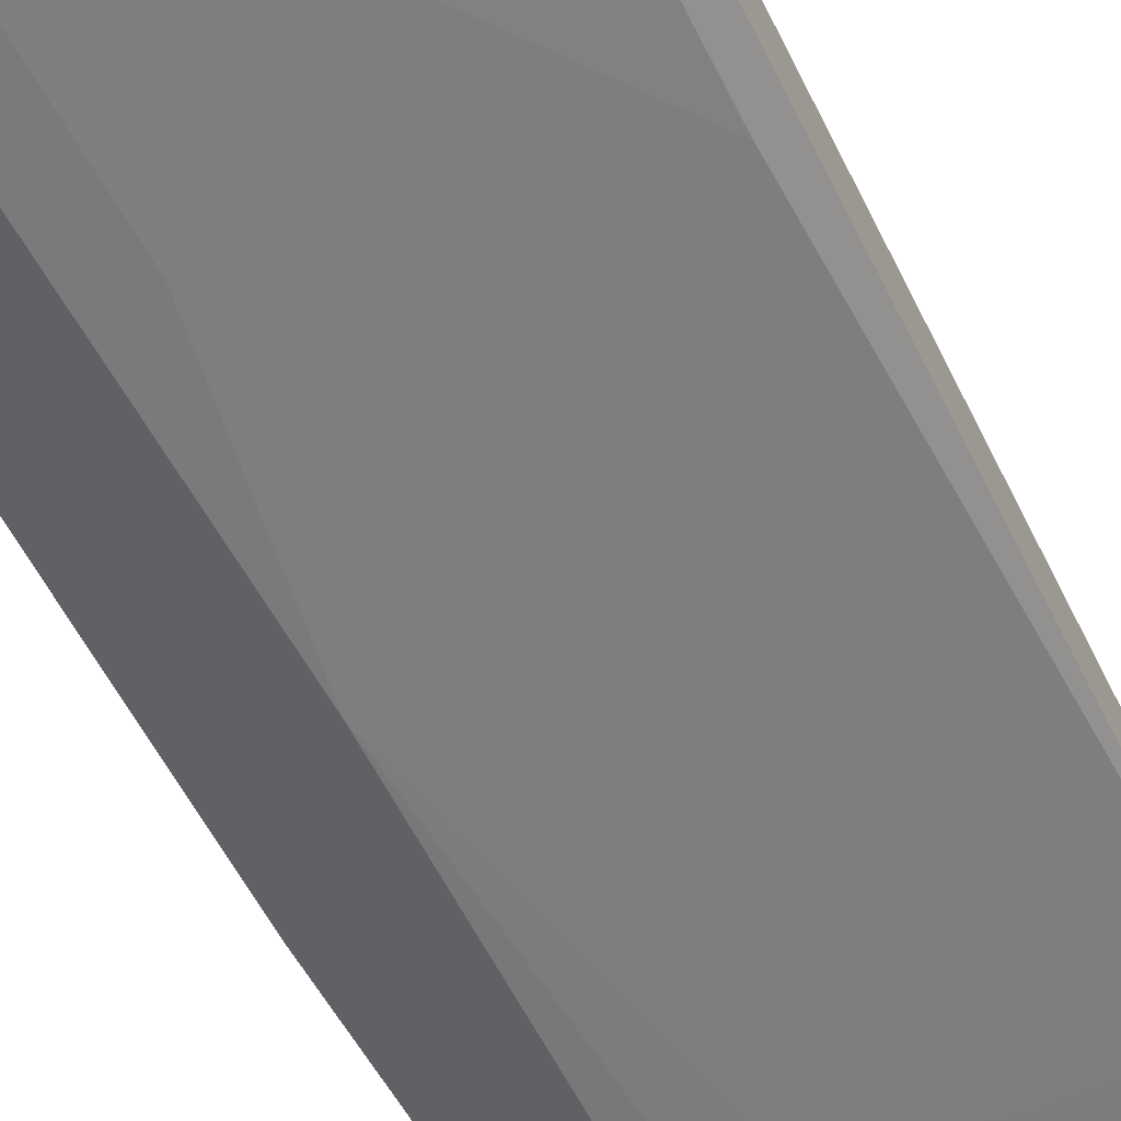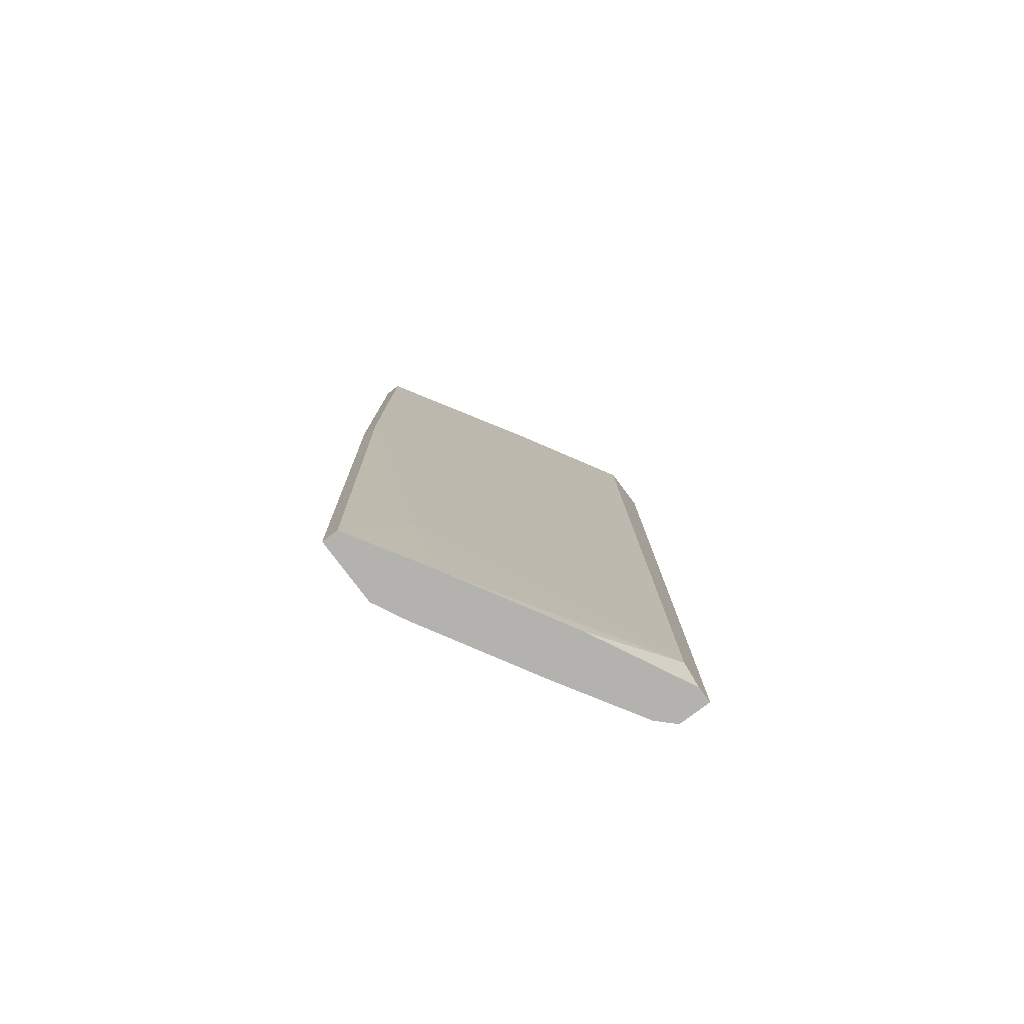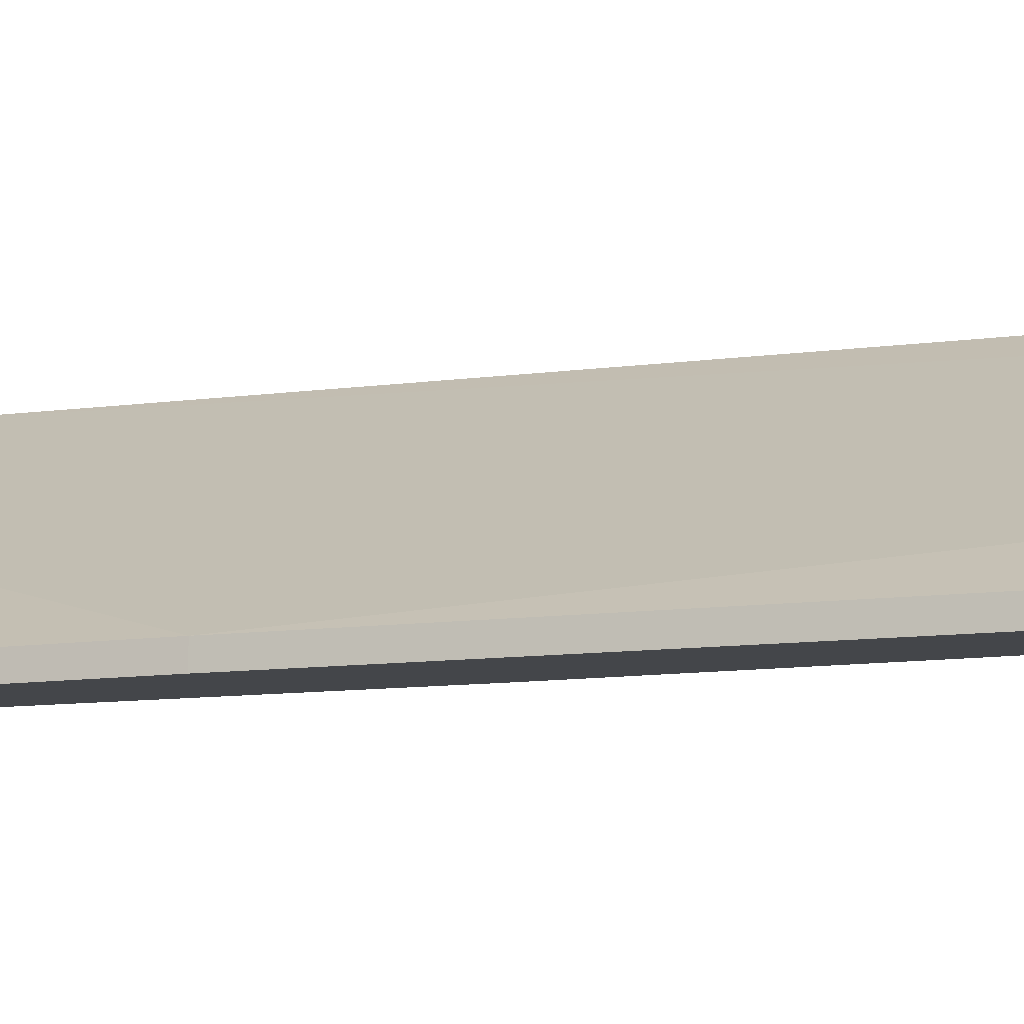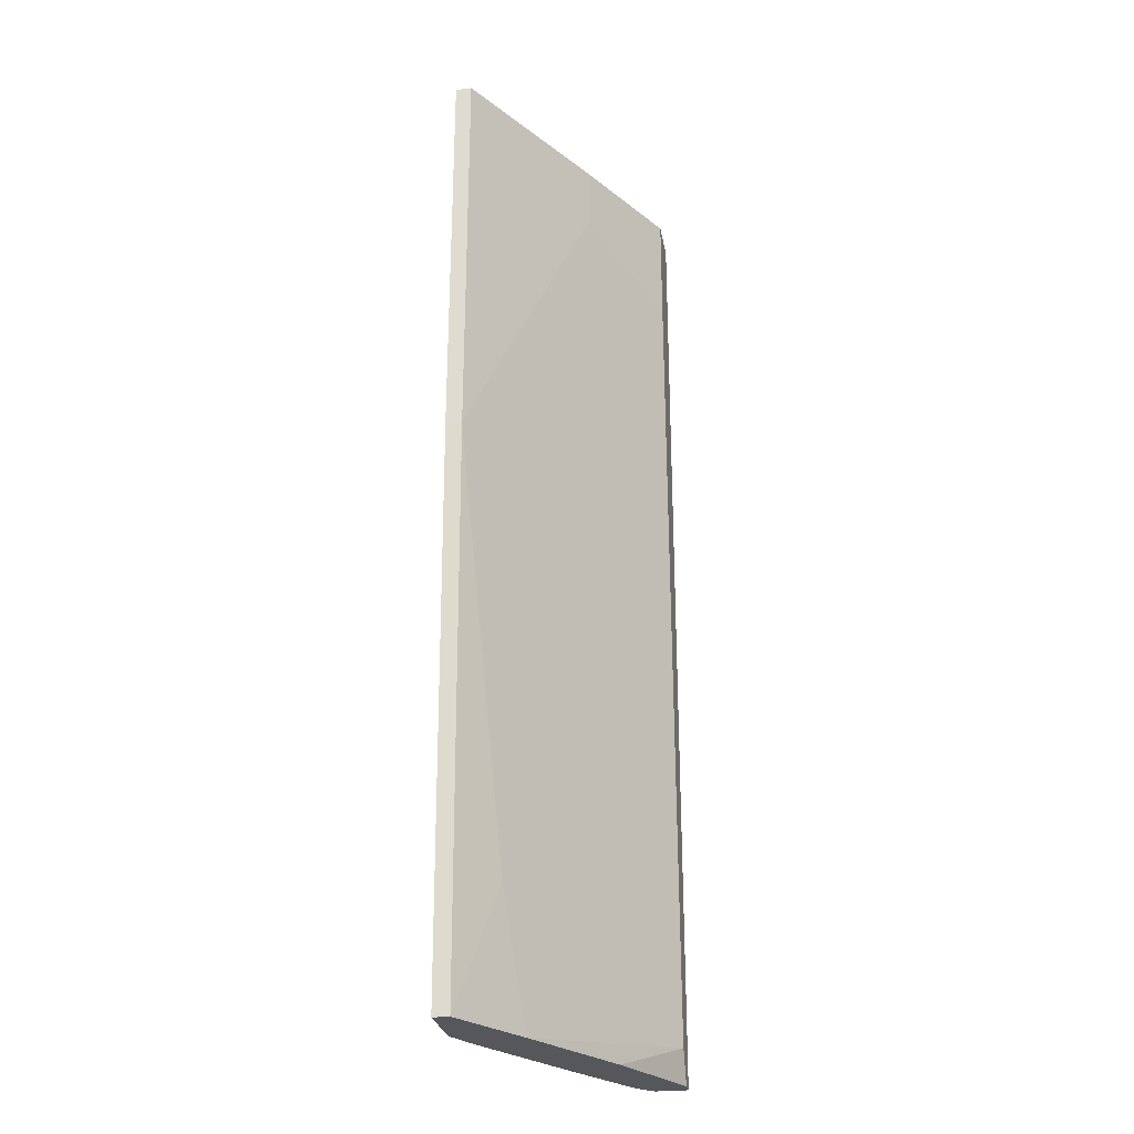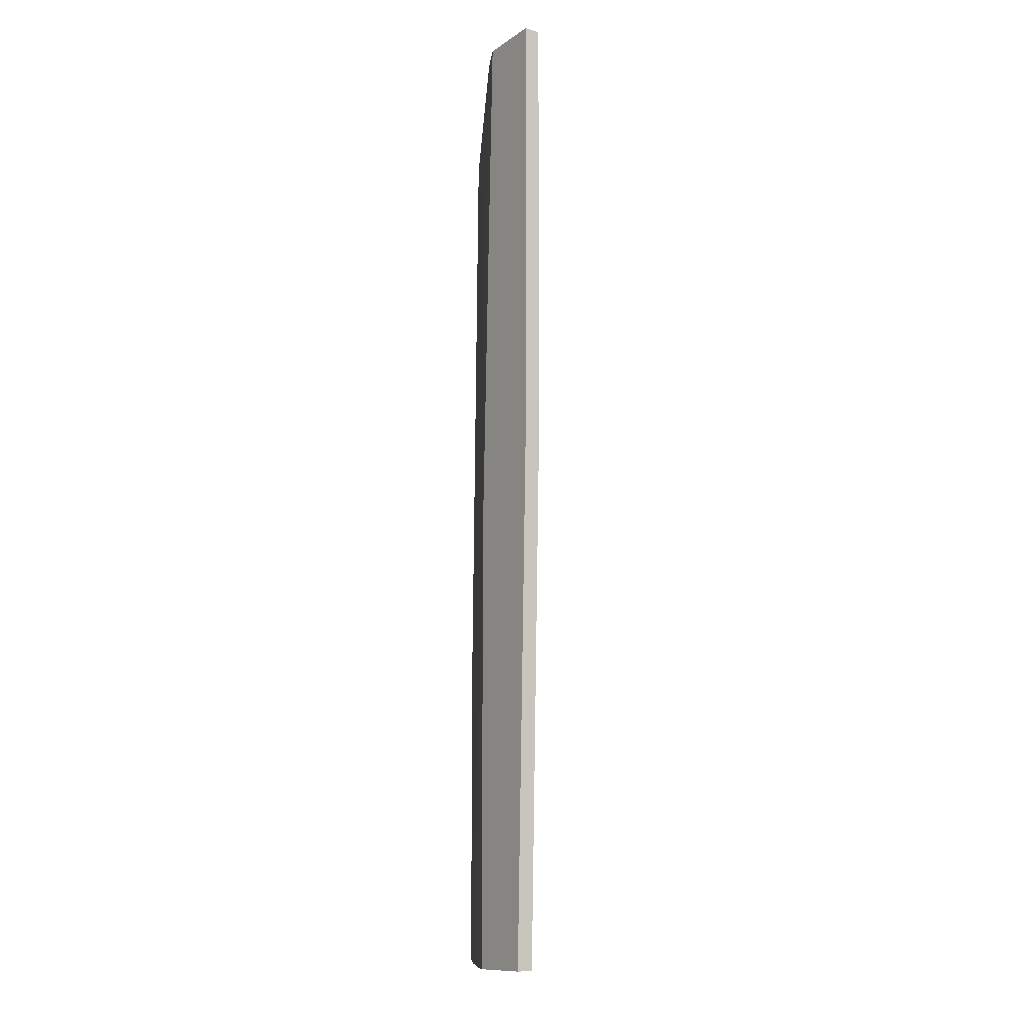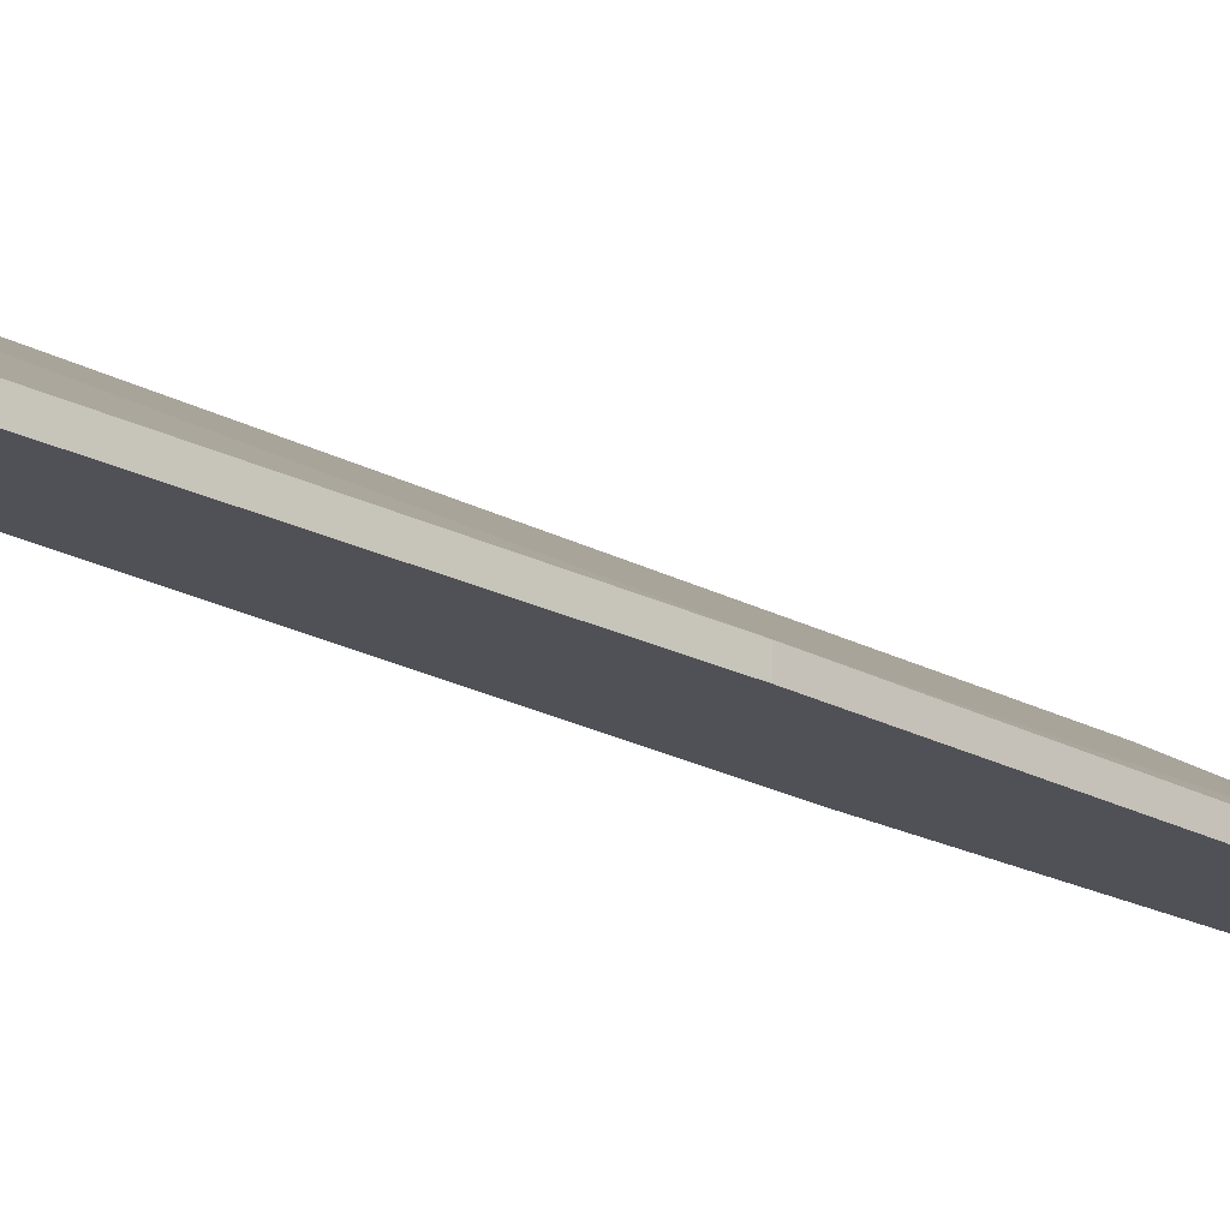
<metadata>
{"format":"obj","ext":"obj","renderer":"f3d","projection":"perspective","resolution":1024,"background":"white","views":[{"elev":-45.6,"azim":-156.6,"up":"+Y"},{"elev":-79.7,"azim":126.9,"up":"+Z"},{"elev":-9.4,"azim":112.9,"up":"+Y"},{"elev":-27.0,"azim":100.0,"up":"+Z"},{"elev":-11.8,"azim":56.7,"up":"+Z"},{"elev":-20.3,"azim":46.1,"up":"+Y"}]}
</metadata>
<code>
v -0.06187 0.04274 -0.04217
v -0.06187 0.04274 -0.06678
v -0.0395 0.03154 0.06747
v -0.0395 0.03826 -0.04887
v -0.05292 0.04721 0.06747
v -0.05292 0.04721 0.05851
v -0.03278 0.03154 -0.06678
v -0.03278 0.03378 -0.06678
v -0.06634 0.05392 -0.03322
v -0.07082 0.04944 0.06747
v -0.07082 0.05616 -0.0623
v -0.04845 0.03602 0.04956
v -0.0753 0.05168 -0.06678
v -0.0753 0.05168 0.06523
v -0.0753 0.05616 0.06747
v -0.0753 0.05616 -0.06678
v -0.06858 0.05616 0.05181
v -0.06858 0.05616 0.06747
v -0.04621 0.03378 -0.03545
v -0.04621 0.03378 -0.06678
v -0.05963 0.04944 -0.06678
v -0.07306 0.04944 -0.01979
v -0.07306 0.04944 -0.06678
v -0.07306 0.05616 -0.06678
v -0.03054 0.03154 0.01153
v -0.03054 0.03154 0.06747
v -0.03054 0.03378 0.01153
v -0.03054 0.03378 0.06747
v -0.04397 0.0405 -0.06678
v -0.04397 0.03378 0.06747
v -0.04174 0.03154 -0.004123
v -0.04174 0.03154 -0.06678
f 17 27 9
f 26 28 15
f 7 26 3
f 26 15 3
f 23 7 32
f 7 3 32
f 15 28 18
f 11 15 18
f 7 23 8
f 15 11 16
f 14 15 16
f 8 23 16
f 28 26 27
f 7 8 27
f 23 14 13
f 16 23 13
f 14 16 13
f 14 23 22
f 28 27 6
f 3 15 30
f 27 8 4
f 32 3 31
f 19 32 31
f 3 30 31
f 23 32 2
f 22 23 2
f 11 18 17
f 18 6 17
f 6 27 17
f 8 16 21
f 26 7 25
f 27 26 25
f 7 27 25
f 15 14 10
f 30 15 10
f 14 30 10
f 30 14 12
f 14 31 12
f 31 30 12
f 32 19 20
f 2 32 20
f 19 2 20
f 14 22 1
f 19 31 1
f 31 14 1
f 2 19 1
f 22 2 1
f 11 4 29
f 4 8 29
f 21 11 29
f 8 21 29
f 18 28 5
f 28 6 5
f 6 18 5
f 16 11 24
f 11 21 24
f 21 16 24
f 4 11 9
f 27 4 9
f 11 17 9

</code>
